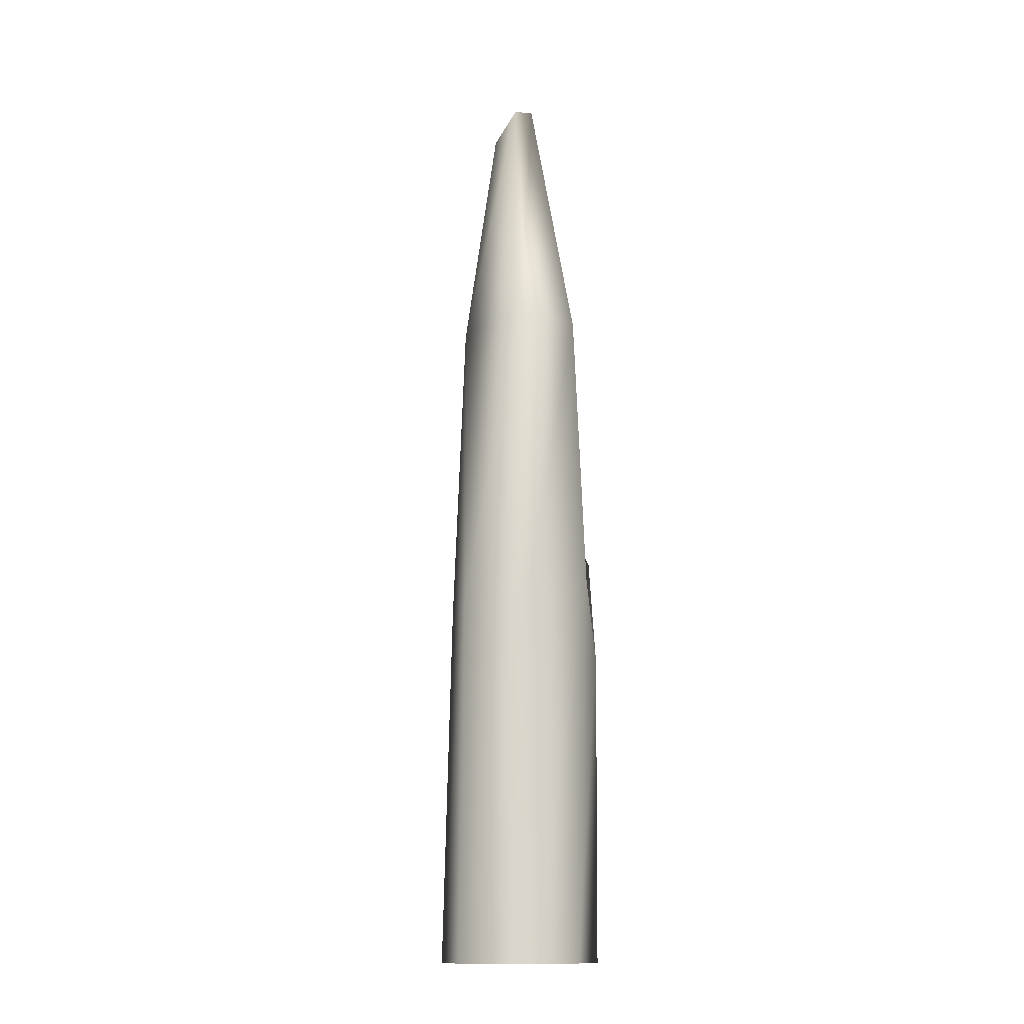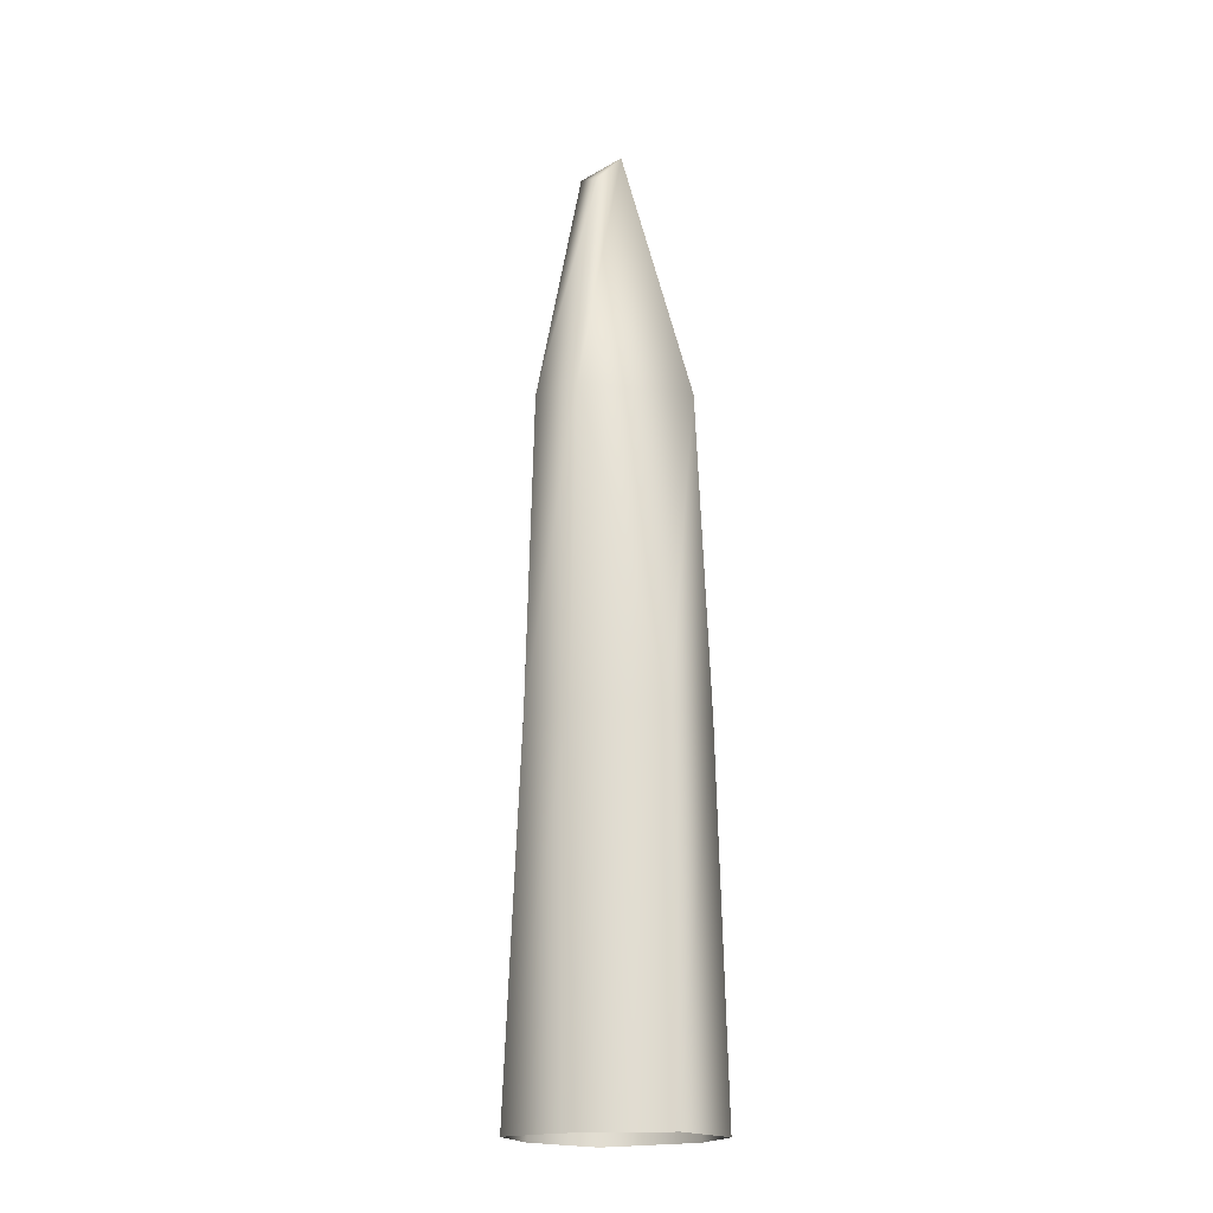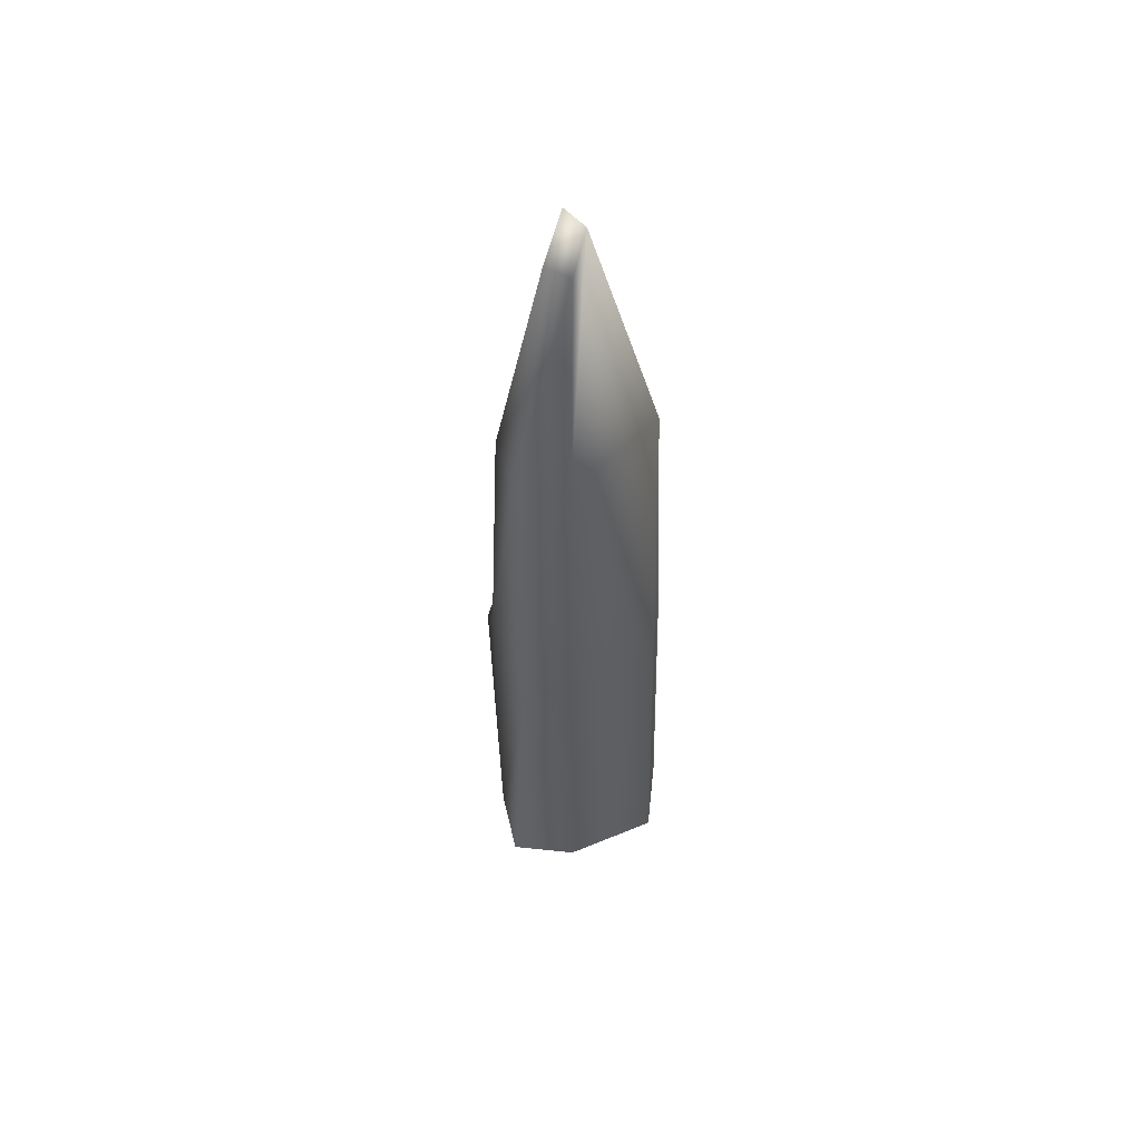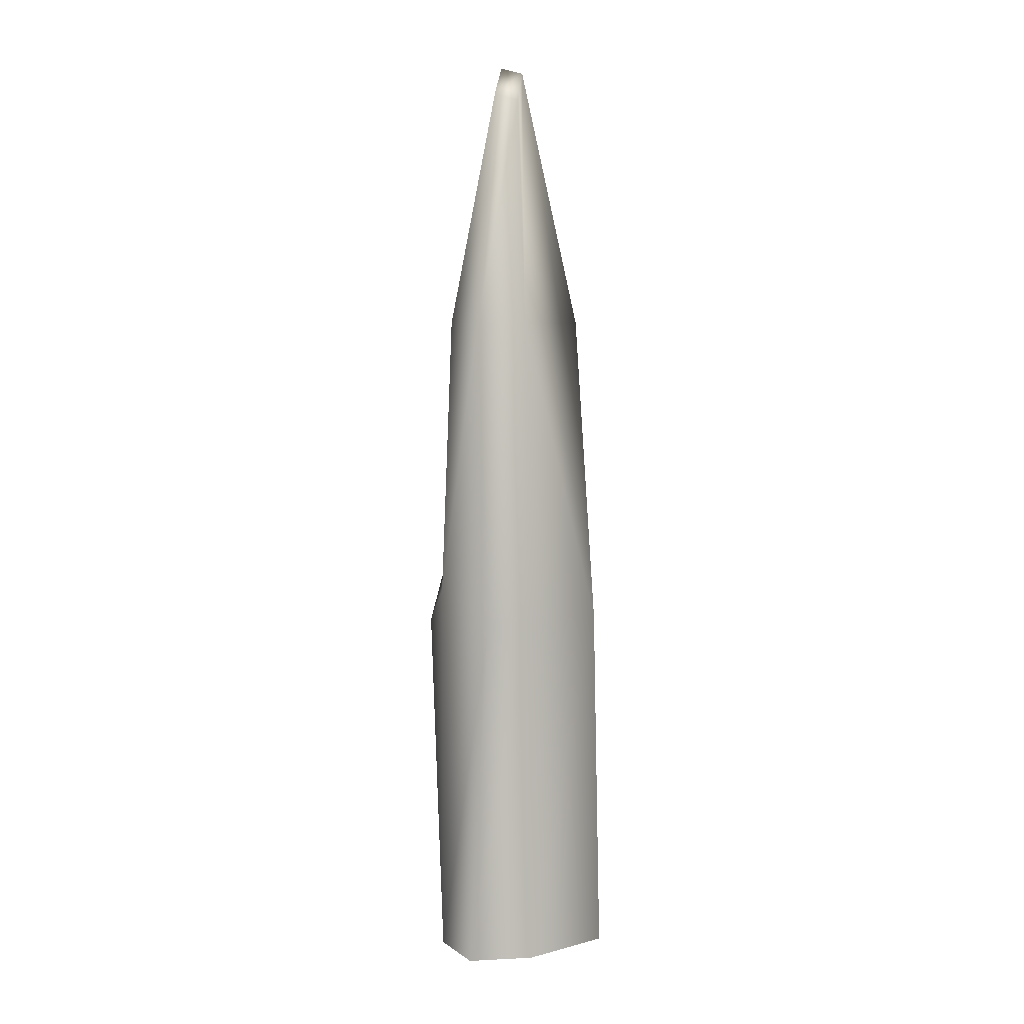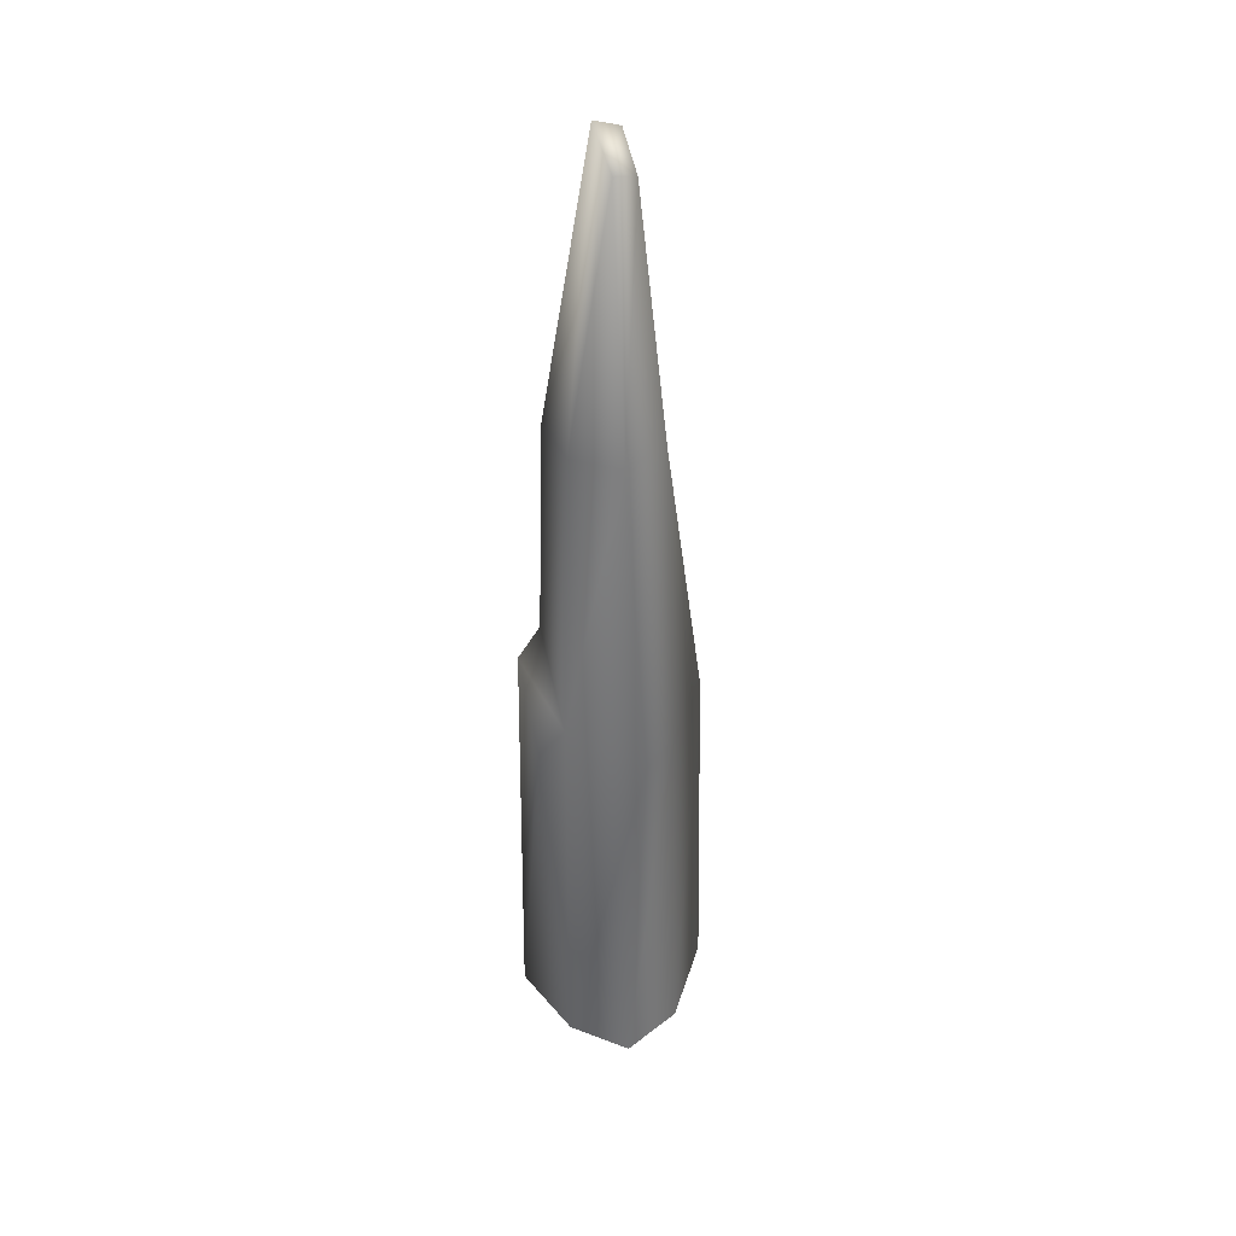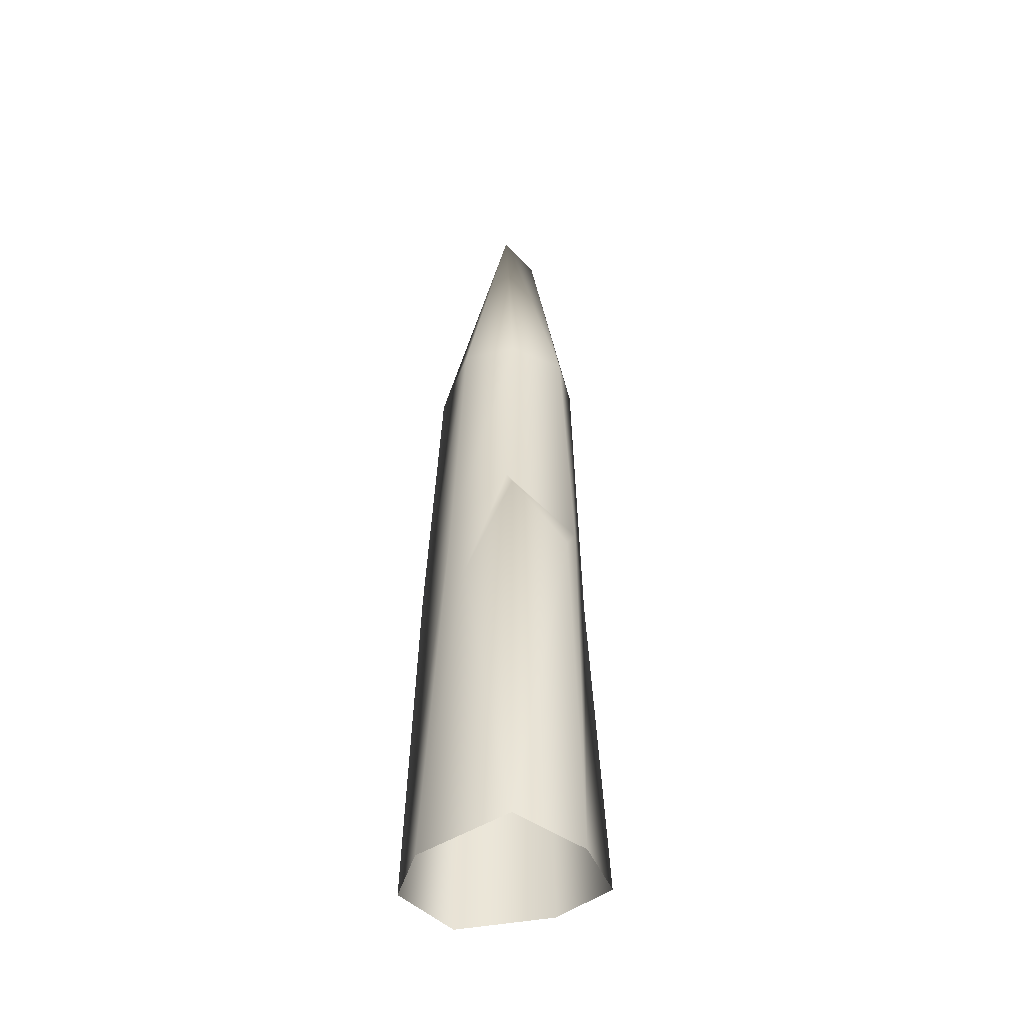
<metadata>
{"format":"obj","ext":"obj","renderer":"f3d","projection":"perspective","resolution":1024,"background":"white","views":[{"elev":-14.0,"azim":-130.4,"up":"+Y"},{"elev":-18.7,"azim":159.1,"up":"+Y"},{"elev":56.0,"azim":127.9,"up":"+Y"},{"elev":6.1,"azim":113.2,"up":"+Y"},{"elev":37.5,"azim":77.3,"up":"+Y"},{"elev":-46.6,"azim":-16.7,"up":"+Y"}]}
</metadata>
<code>
o crystal_big02_var4
v 16.86 0 1.795
v 10.39 0 -8.648
v 9.281 66.88 -7.566
v 15.08 66.88 -1.562
v -4.812 66.88 -15.84
v -5.207 0 -17.19
v -5.207 0 -17.19
v -16.86 0 -9.969
v -15.26 66.88 -9.367
v -4.812 66.88 -15.84
v -16.86 0 1.622
v -14.18 72.56 6.988
v 9.32 0 11.2
v 9.281 72.56 11.16
v 7.691 125.4 -6.012
v 12.52 125.4 1.795
v -12.95 125.4 -8.508
v 7.691 125.4 -6.012
v -11.88 125.4 6.129
v -4.812 84.25 12.35
v -3.172 125.4 11.53
v 7.691 125.4 9.602
v 2.529 168.2 -2.363
v 4.246 169.5 1.795
v -2.42 174 -1.129
v 2.529 168.2 -2.363
v -2.42 175.2 3.334
v 2.529 168.2 -2.363
v -2.42 174 -1.129
v -12.43 56.88 10.95
v 6.238 65.81 15.12
v -4.812 78.25 16.31
v -5.207 0 17.19
f 1 2 3
f 3 4 1
f 5 3 2
f 2 6 5
f 7 8 9
f 9 10 7
f 8 11 12
f 12 9 8
f 13 1 4
f 4 14 13
f 3 5 15
f 4 3 15
f 15 16 4
f 14 4 16
f 10 9 17
f 17 18 10
f 19 17 9
f 9 12 19
f 12 20 21
f 21 19 12
f 22 21 20
f 20 14 22
f 16 22 14
f 16 15 23
f 23 24 16
f 22 16 24
f 18 17 25
f 25 26 18
f 19 21 27
f 21 22 27
f 17 19 27
f 27 25 17
f 24 27 22
f 24 28 29
f 29 27 24
f 20 12 30
f 12 11 30
f 13 14 31
f 30 32 20
f 14 20 32
f 32 31 14
f 31 32 33
f 30 11 33
f 33 32 30
f 33 13 31

</code>
